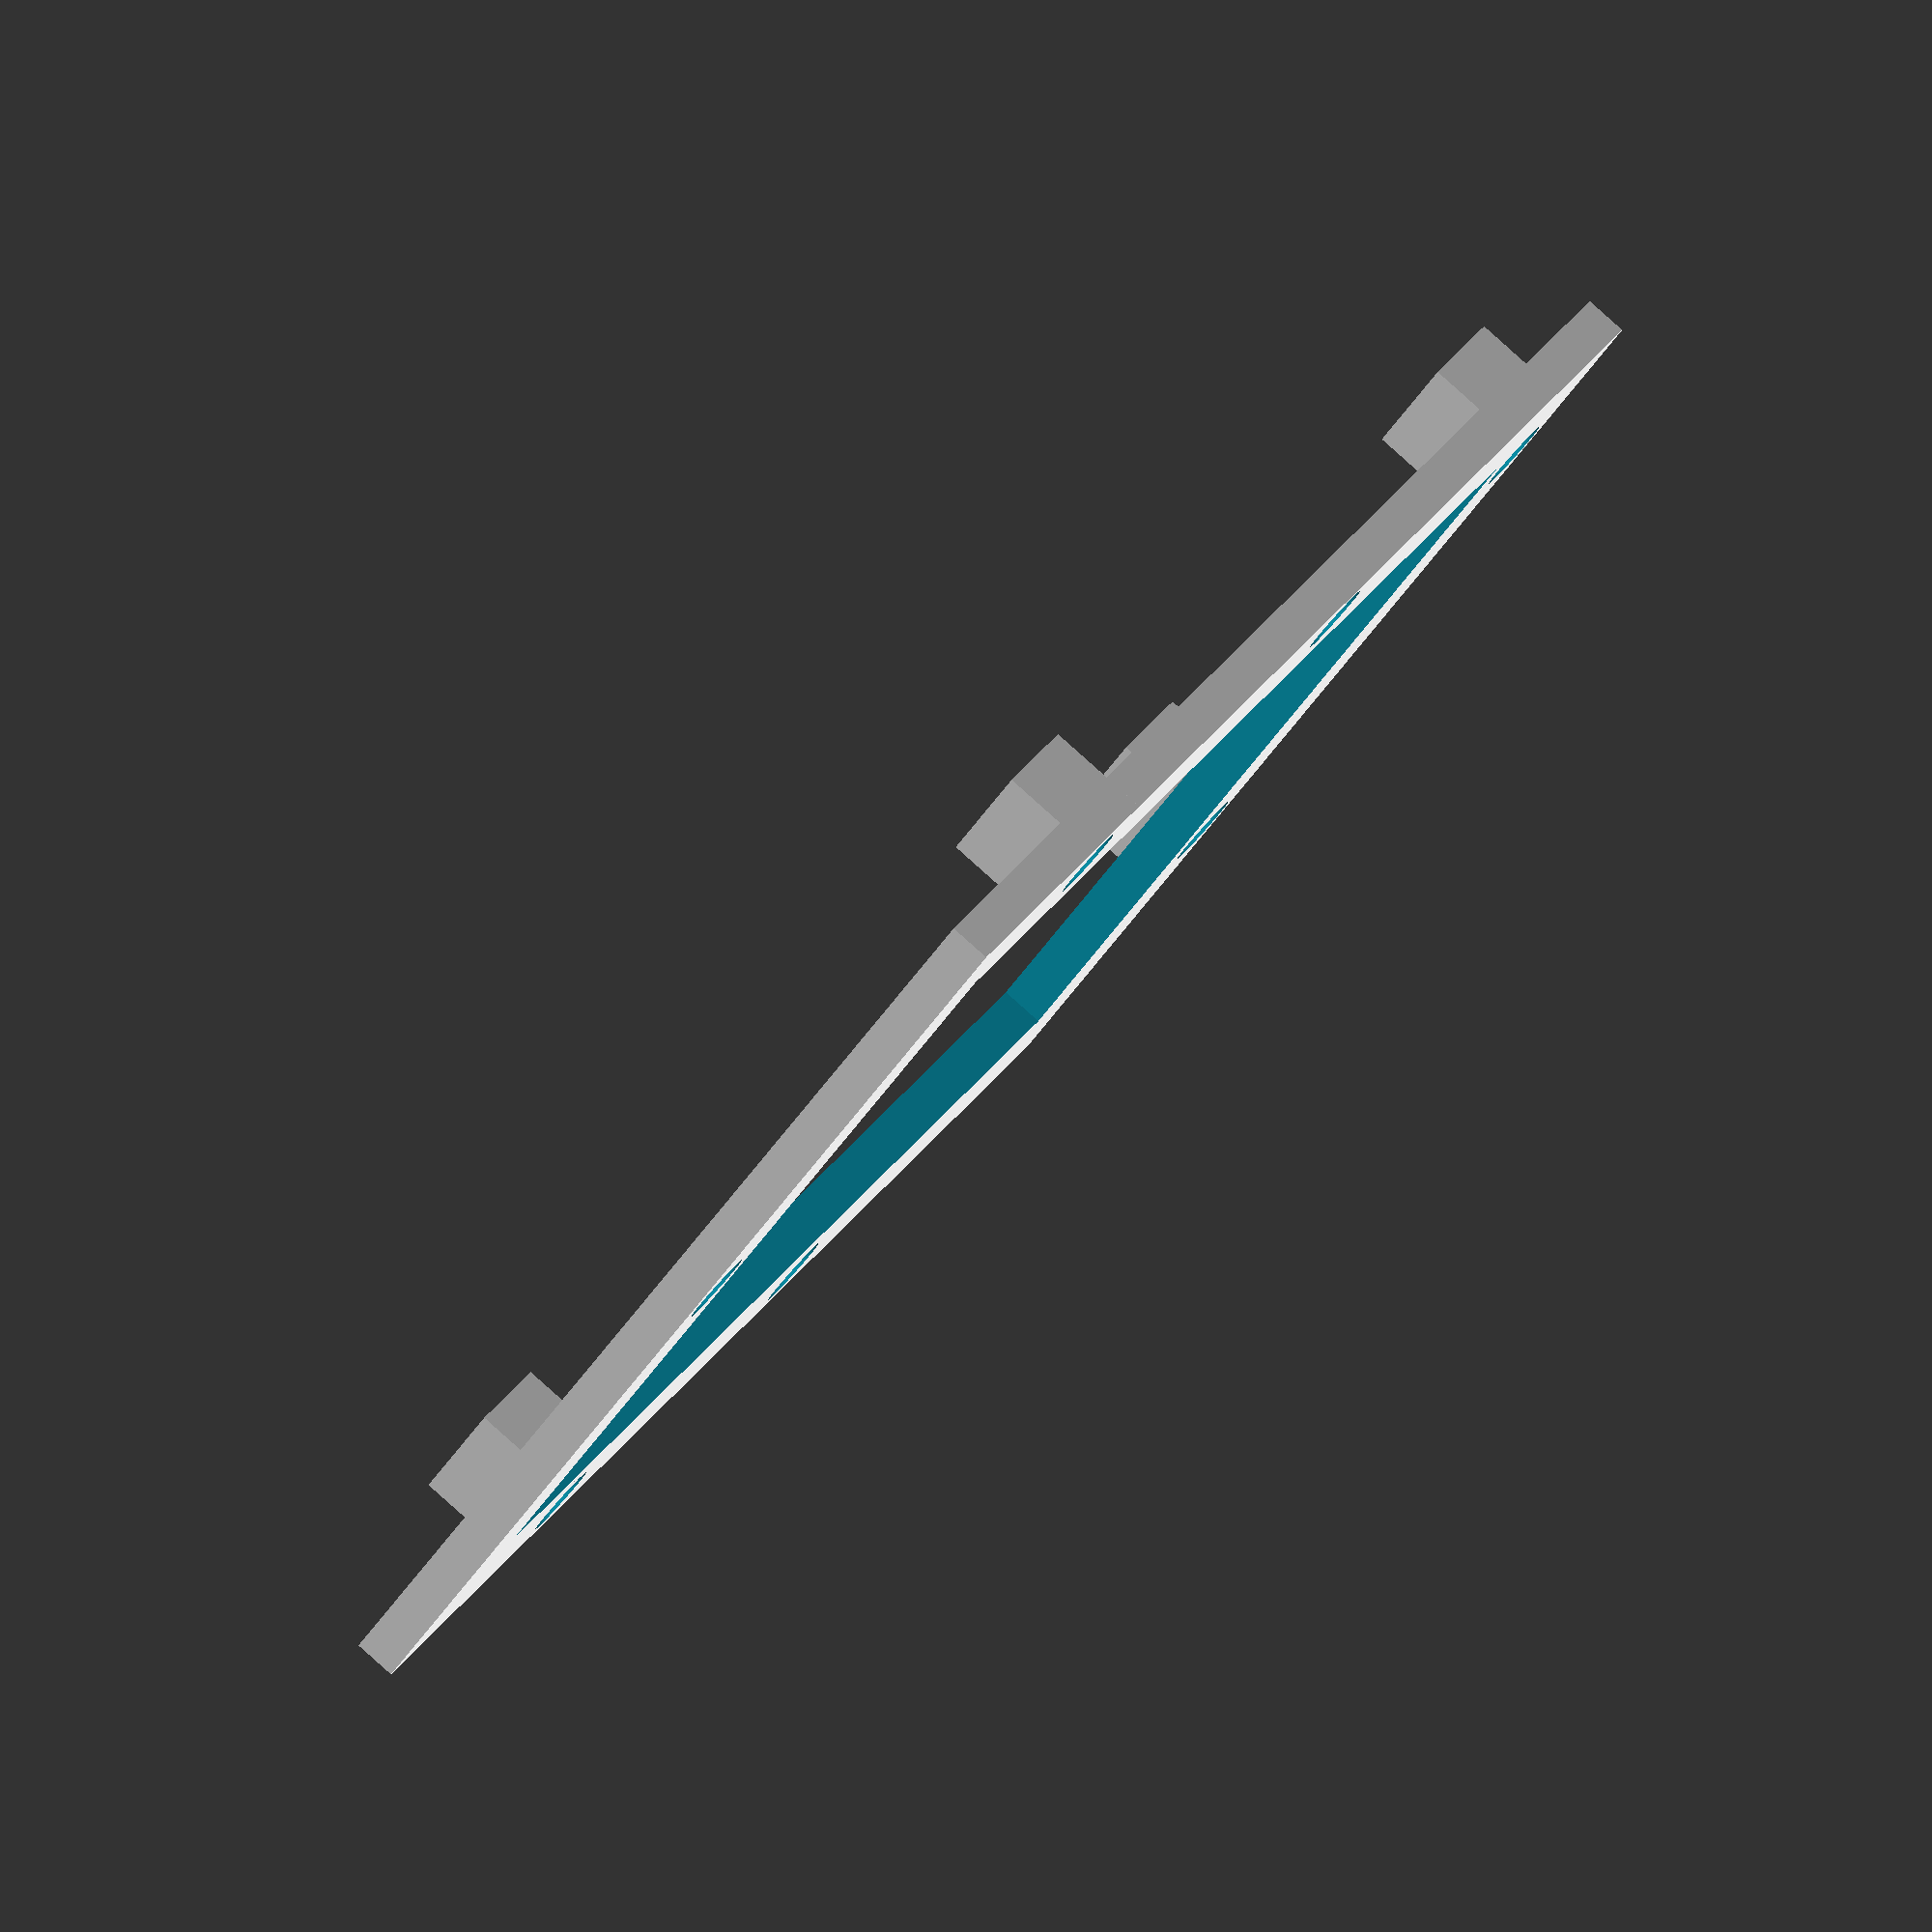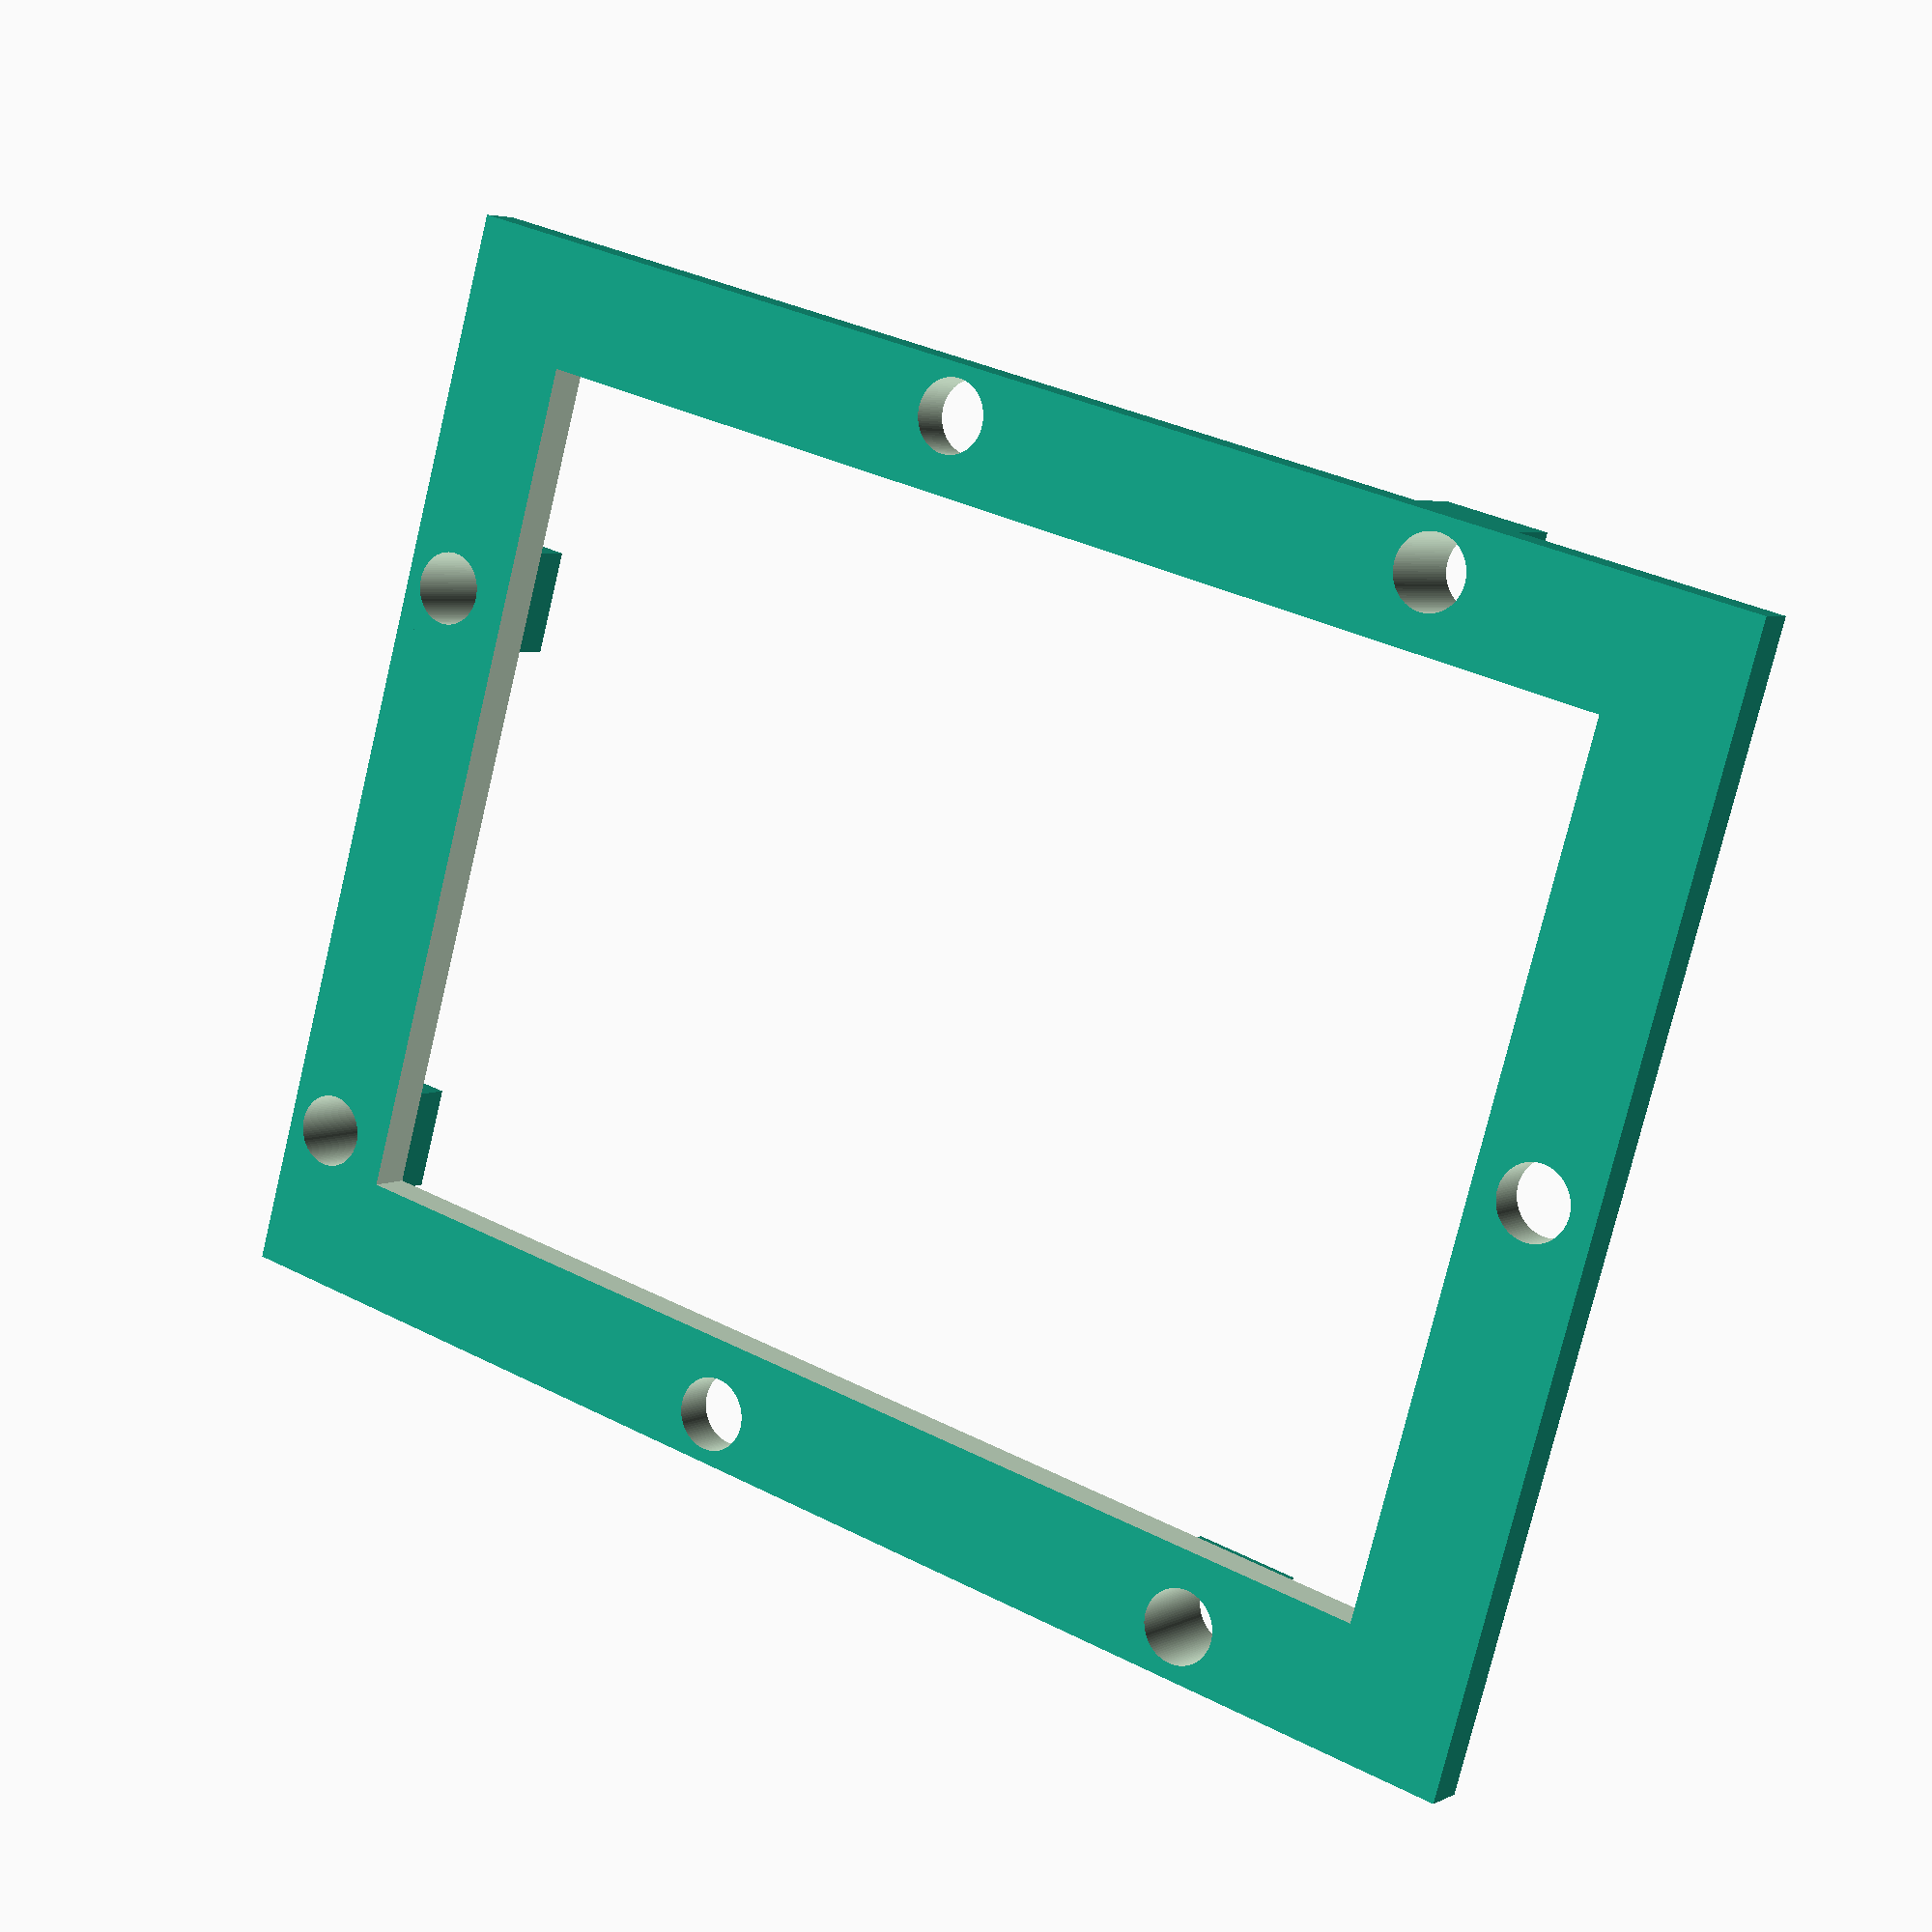
<openscad>
unoHeight = 53.3;
unoWidth = 68.6;
unoHoleMargin = 2.5;
unoHoleDLx = 14;
unoHoleDLy = unoHoleMargin;
unoHoleULx = 14 + 1.3;
unoHoleULy = unoHeight - unoHoleMargin;
unoHoleURx = 14 + 1.3 + 50.8;
unoHoleURy = unoHoleMargin + 5.1 + 27.9;
unoHoleDRx = 14 + 1.3 + 50.8;
unoHoleDRy = unoHoleMargin + 5.1;
holeRadius = 1.75;
thickness = 2;

difference() {
    union() {
        cube([unoWidth, unoHeight, thickness]);
        translate([unoHoleDLx-unoHoleMargin, unoHoleDLy-unoHoleMargin, 0]) {
            cube([unoHoleMargin*2, unoHoleMargin*2, thickness+3]);
        }
        translate([unoHoleULx-unoHoleMargin, unoHoleULy-unoHoleMargin, 0]) {
            cube([unoHoleMargin*2, unoHoleMargin*2, thickness+3]);
        }    
        translate([unoHoleURx-unoHoleMargin, unoHoleURy-unoHoleMargin, 0]) {
            cube([unoHoleMargin*2, unoHoleMargin*2, thickness+3]);
        }   
        translate([unoHoleDRx-unoHoleMargin, unoHoleDRy-unoHoleMargin, 0]) {
            cube([unoHoleMargin*2, unoHoleMargin*2, thickness+3]);
        } 
    }
    
    // Arduino UNO holes
    translate([unoHoleDLx, unoHoleDLy, -0.01]) {
        cylinder(h = thickness + 3 + 0.02, r = holeRadius, $fn=100);
    }
    translate([unoHoleULx, unoHoleULy, -0.01]) {
        cylinder(h = thickness + 3 + 0.02, r = holeRadius, $fn=100);
    }    
    translate([unoHoleURx, unoHoleURy, -0.01]) {
        cylinder(h = thickness + 3 + 0.02, r = holeRadius, $fn=100);
    }   
    translate([unoHoleDRx, unoHoleDRy, -0.01]) {
        cylinder(h = thickness + 3 + 0.02, r = holeRadius, $fn=100);
    } 
   
    // Smartcar chasssis holes
    translate([6/2, unoHeight/2, -0.01]) {
        cylinder(h = thickness + 0.02, r = holeRadius, $fn=100);
    } 
    translate([6/2 + 37.5, unoHeight/2 + 48.5/2, -0.01]) {
        cylinder(h = thickness + 0.02, r = holeRadius, $fn=100);
    } 
    translate([6/2 + 37.5, unoHeight/2 - 48.5/2, -0.01]) {
        cylinder(h = thickness + 0.02, r = holeRadius, $fn=100);
    } 
    
    translate([6, 6, -0.01]) {
        cube([unoWidth-12, unoHeight-12, thickness+0.02]);
    }
}

    


</openscad>
<views>
elev=274.1 azim=129.7 roll=131.8 proj=o view=wireframe
elev=355.7 azim=343.9 roll=212.6 proj=p view=wireframe
</views>
